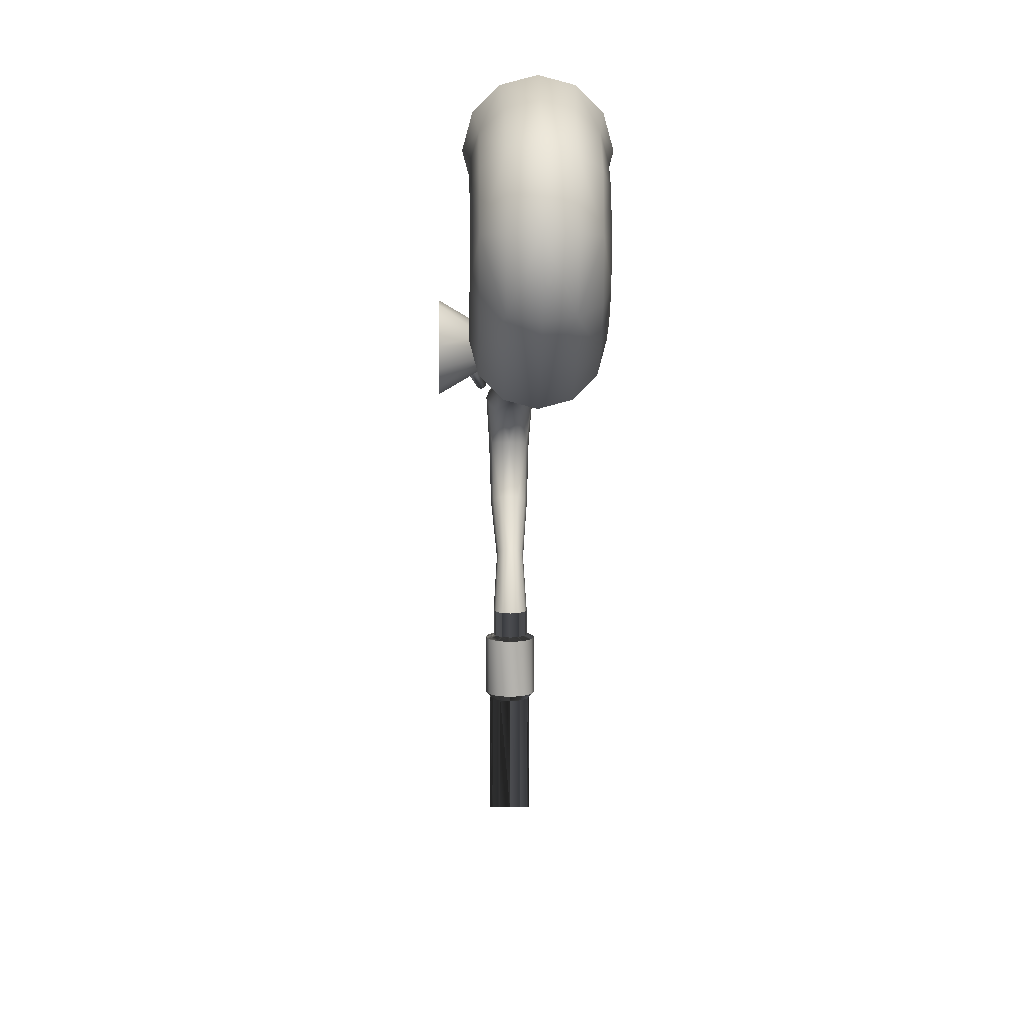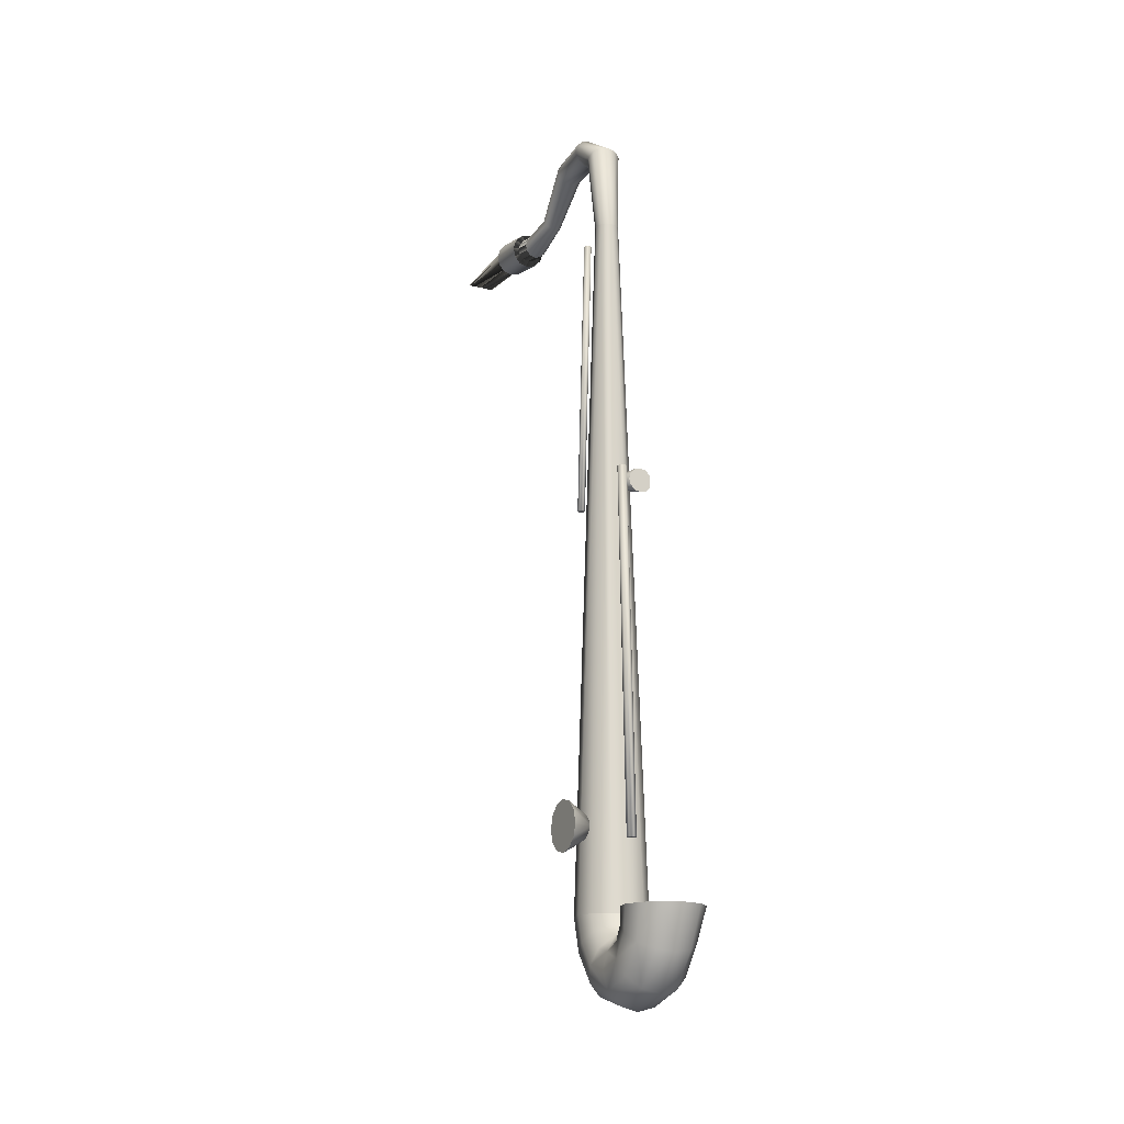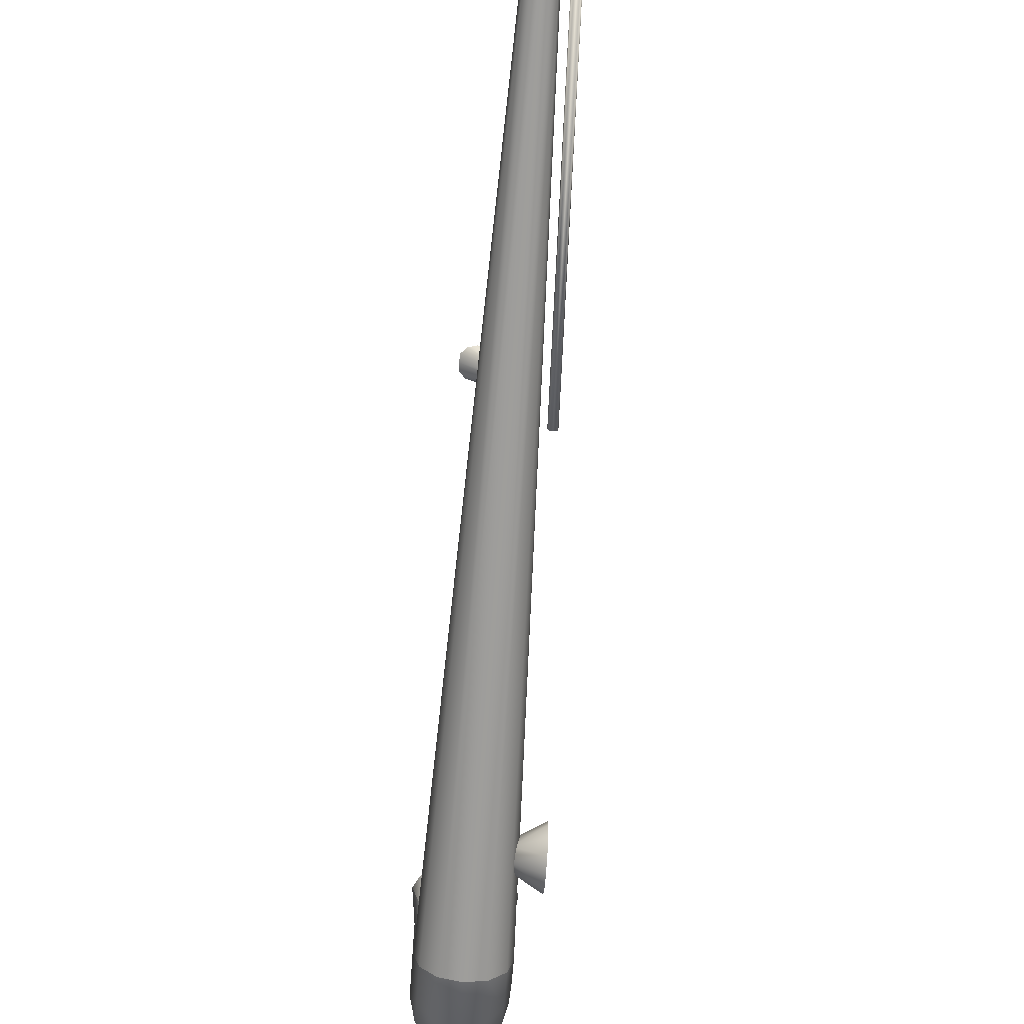
<metadata>
{"format":"obj","ext":"obj","renderer":"f3d","projection":"perspective","resolution":1024,"background":"white","views":[{"elev":0.4,"azim":-1.1,"up":"+Z"},{"elev":-16.7,"azim":-26.9,"up":"+Y"},{"elev":-68.8,"azim":175.7,"up":"+Z"}]}
</metadata>
<code>
g Converted object 0(m0)
v 1.25 -22 0.000562
v 0.4219 3.137 0.000562
v 0.3654 3.137 0.2115
v 1.083 -22 0.6256
v 0.625 -22 1.083
v 0.2109 3.137 0.3659
v 0 3.137 0.4224
v 0 -22 1.251
v -0.625 -22 1.083
v -0.2109 3.137 0.3659
v -0.3654 3.137 0.2115
v -1.083 -22 0.6256
v -1.25 -22 0.000562
v -0.4219 3.137 0.000562
v -0.3654 3.137 -0.2104
v -1.083 -22 -0.6244
v -0.625 -22 -1.082
v -0.2109 3.137 -0.3648
v 0 3.137 -0.4213
v 0 -22 -1.249
v 0.625 -22 -1.082
v 0.2109 3.137 -0.3648
v 0.3654 3.137 -0.2104
v 1.083 -22 -0.6244
v 1.375 -22 3.44
v 1.25 -22.86 3.103
v 1.083 -22.55 2.562
v 1.191 -22 2.752
v 1.25 -23.62 2.583
v 1.083 -23.08 2.27
v 1.25 -23.93 1.695
v 1.083 -23.3 1.695
v 1.25 -23.69 0.821
v 1.083 -23.15 1.133
v 1.25 -22.89 0.2503
v 1.083 -22.58 0.7916
v 1.25 -22 0.000562
v 1.083 -22 0.6256
v 0.4219 3.137 0.000562
v 0.6233 6.017 -0.2185
v 0.3654 3.137 0.2115
v 0.5398 6.19 -0.01701
v 0.5384 6.89 -1.428
v 0.4663 7.159 -1.428
v 0.4884 6.753 -3.034
v 0.4229 6.983 -3.106
v 0.3505 5.296 -4.504
v 0.3036 5.43 -4.616
v 0.4413 4.98 -5.928
v 0.3822 5.197 -5.89
v 0.6875 -22 2.249
v 0.625 -22.32 2.166
v 0.625 -22.68 2.041
v 0.625 -22.85 1.695
v 0.625 -22.75 1.362
v 0.625 -22.35 1.188
v 0.625 -22 1.083
v 0.3117 6.317 0.1305
v 0.2109 3.137 0.3659
v 0.2692 7.356 -1.428
v 0.2442 7.151 -3.159
v 0.1753 5.528 -4.699
v 0.2207 5.356 -5.862
v 0 -22.23 2.021
v 0 -22 2.065
v 0 -22.54 1.958
v 0 -22.68 1.695
v 0 -22.61 1.446
v 0 -22.26 1.333
v 0 -22 1.251
v 0 3.137 0.4224
v 0 6.363 0.1845
v 0 7.428 -1.428
v 0 7.212 -3.178
v 0 5.564 -4.729
v 0 5.415 -5.851
v -0.6875 -22 2.249
v -0.625 -22.32 2.166
v -0.625 -22.68 2.041
v -0.625 -22.85 1.695
v -0.625 -22.75 1.362
v -0.625 -22.35 1.188
v -0.625 -22 1.083
v -0.3117 6.317 0.1305
v -0.2109 3.137 0.3659
v -0.2692 7.356 -1.428
v -0.2442 7.151 -3.159
v -0.1753 5.528 -4.699
v -0.2207 5.356 -5.862
v -1.083 -22.55 2.562
v -1.191 -22 2.752
v -1.083 -23.08 2.27
v -1.083 -23.3 1.695
v -1.083 -23.15 1.133
v -1.083 -22.58 0.7916
v -1.083 -22 0.6256
v -0.3654 3.137 0.2115
v -0.5398 6.19 -0.01701
v -0.4663 7.159 -1.428
v -0.4229 6.983 -3.106
v -0.3036 5.43 -4.616
v -0.3822 5.197 -5.89
v -1.375 -22 3.44
v -1.25 -22.86 3.103
v -1.25 -23.62 2.583
v -1.25 -23.93 1.695
v -1.25 -23.69 0.821
v -1.25 -22.89 0.2503
v -1.25 -22 0.000562
v -0.6233 6.017 -0.2185
v -0.4219 3.137 0.000562
v -0.5384 6.89 -1.428
v -0.4884 6.753 -3.034
v -0.3505 5.296 -4.504
v -0.4413 4.98 -5.928
v -1.083 -23.17 3.645
v -1.191 -22 4.127
v -1.083 -24.16 2.895
v -1.083 -24.55 1.695
v -1.083 -24.23 0.5085
v -1.083 -23.2 -0.2909
v -1.083 -22 -0.6244
v -0.3654 3.137 -0.2104
v -0.5398 5.843 -0.42
v -0.4663 6.62 -1.428
v -0.4229 6.524 -2.961
v -0.3036 5.162 -4.391
v -0.3822 4.763 -5.966
v -0.6875 -22 4.63
v -0.625 -23.4 4.041
v -0.625 -24.56 3.124
v -0.625 -25.01 1.695
v -0.625 -24.63 0.2797
v -0.625 -23.43 -0.6872
v -0.625 -22 -1.082
v -0.3117 5.717 -0.5674
v -0.2109 3.137 -0.3648
v -0.2692 6.423 -1.428
v -0.2442 6.356 -2.909
v -0.1753 5.063 -4.308
v -0.2207 4.604 -5.994
v 0 -23.48 4.186
v 0 -22 4.815
v 0 -24.7 3.208
v 0 -25.18 1.695
v 0 -24.77 0.196
v 0 -23.51 -0.8322
v 0 -22 -1.249
v 0 3.137 -0.4213
v 0 5.67 -0.6214
v 0 6.351 -1.428
v 0 6.295 -2.889
v 0 5.027 -4.278
v 0 4.545 -6.005
v 0.6875 -22 4.63
v 0.625 -23.4 4.041
v 0.625 -24.56 3.124
v 0.625 -25.01 1.695
v 0.625 -24.63 0.2797
v 0.625 -23.43 -0.6872
v 0.625 -22 -1.082
v 0.3117 5.717 -0.5674
v 0.2109 3.137 -0.3648
v 0.2692 6.423 -1.428
v 0.2442 6.356 -2.909
v 0.1753 5.063 -4.308
v 0.2207 4.604 -5.994
v 1.083 -23.17 3.645
v 1.191 -22 4.127
v 1.083 -24.16 2.895
v 1.083 -24.55 1.695
v 1.083 -24.23 0.5085
v 1.083 -23.2 -0.2909
v 1.083 -22 -0.6244
v 0.3654 3.137 -0.2104
v 0.5398 5.843 -0.42
v 0.4663 6.62 -1.428
v 0.4229 6.524 -2.961
v 0.3036 5.162 -4.391
v 0.3822 4.763 -5.966
v -0.9708 -8.007 0.02465
v -0.9883 -8.007 0.0898
v -1.101 -8.007 0.02465
v -0.6756 2.189 0.02465
v -0.8059 2.189 0.02465
v -0.6931 2.189 0.0898
v -1.036 -8.007 0.1375
v -0.7407 2.189 0.1375
v -1.101 -8.007 0.155
v -0.8059 2.189 0.155
v -1.166 -8.007 0.1375
v -0.871 2.189 0.1375
v -1.214 -8.007 0.0898
v -0.9187 2.189 0.0898
v -1.231 -8.007 0.02465
v -0.9362 2.189 0.02465
v -1.214 -8.007 -0.0405
v -0.9187 2.189 -0.0405
v -1.166 -8.007 -0.0882
v -0.871 2.189 -0.0882
v -1.101 -8.007 -0.1057
v -0.8059 2.189 -0.1057
v -1.036 -8.007 -0.0882
v -0.7407 2.189 -0.0882
v -0.9883 -8.007 -0.0405
v -0.6931 2.189 -0.0405
v 0.1661 -19.52 1.425
v 0.1438 -19.52 1.508
v -0.000577 -19.52 1.425
v 0.1661 -6.464 1.011
v -0.000577 -6.464 1.011
v 0.1438 -6.464 1.095
v 0.08276 -19.52 1.569
v 0.08276 -6.464 1.156
v -0.000577 -19.52 1.591
v -0.000577 -6.464 1.178
v -0.08391 -19.52 1.569
v -0.08391 -6.464 1.156
v -0.1449 -19.52 1.508
v -0.1449 -6.464 1.095
v -0.1672 -19.52 1.425
v -0.1672 -6.464 1.011
v -0.1449 -19.52 1.341
v -0.1449 -6.464 0.928
v -0.08391 -19.52 1.28
v -0.08391 -6.464 0.867
v -0.000577 -19.52 1.258
v -0.000577 -6.464 0.8446
v 0.08276 -19.52 1.28
v 0.08276 -6.464 0.867
v 0.1438 -19.52 1.341
v 0.1438 -6.464 0.928
v 0.1843 -6.842 0.03822
v 0.1605 -6.931 0.03822
v 0.006781 -6.842 0.03822
v 1.172 -6.842 0.9309
v 0.773 -6.842 0.9309
v 1.16 -7.066 0.9309
v 0.09556 -6.996 0.03822
v 0.9965 -7.23 0.9309
v 0.006781 -7.02 0.03822
v 0.773 -7.289 0.9309
v -0.08199 -6.996 0.03822
v 0.5495 -7.23 0.9309
v -0.147 -6.931 0.03822
v 0.3859 -7.066 0.9309
v -0.1708 -6.842 0.03822
v 0.326 -6.842 0.9309
v -0.147 -6.754 0.03822
v 0.3859 -6.619 0.9309
v -0.08199 -6.689 0.03822
v 0.5495 -6.455 0.9309
v 0.006781 -6.665 0.03822
v 0.773 -6.396 0.9309
v 0.09556 -6.689 0.03822
v 0.9965 -6.455 0.9309
v 0.1605 -6.754 0.03822
v 1.16 -6.619 0.9309
v -1.809 -19.1 -0.8971
v -1.809 -19.55 -0.7769
v -1.809 -19.1 1e-06
v -0.954 -19.1 -0.3948
v -0.954 -19.1 1e-06
v -0.954 -19.3 -0.3419
v -1.809 -19.88 -0.4485
v -0.954 -19.44 -0.1974
v -1.809 -20 1e-06
v -0.954 -19.5 1e-06
v -1.809 -19.88 0.4485
v -0.954 -19.44 0.1974
v -1.809 -19.55 0.7769
v -0.954 -19.3 0.3419
v -1.809 -19.1 0.8971
v -0.954 -19.1 0.3948
v -1.809 -18.65 0.7769
v -0.954 -18.9 0.3419
v -1.809 -18.32 0.4485
v -0.954 -18.76 0.1974
v -1.809 -18.2 1e-06
v -0.954 -18.71 1e-06
v -1.809 -18.32 -0.4485
v -0.954 -18.76 -0.1974
v -1.809 -18.65 -0.7769
v -0.954 -18.9 -0.3419
v 0.5596 5.685 -8.065
v 0.5596 5.424 -6.588
v 0.6462 5.106 -6.644
v 0.6462 5.367 -8.121
v 0.3231 5.918 -8.024
v 0.323 5.657 -6.547
v 0 6.003 -8.009
v 0 5.743 -6.532
v -0.3231 5.918 -8.024
v -0.323 5.657 -6.547
v -0.5596 5.685 -8.065
v -0.5596 5.424 -6.588
v -0.6462 5.367 -8.121
v -0.6462 5.106 -6.644
v -0.5596 5.049 -8.177
v -0.5596 4.788 -6.7
v -0.3231 4.816 -8.219
v -0.323 4.555 -6.741
v 0 4.73 -8.234
v 0 4.47 -6.756
v 0.3231 4.816 -8.219
v 0.323 4.555 -6.741
v 0.5596 5.049 -8.177
v 0.5596 4.788 -6.7
f 1 2 3
f 1 3 4
f 4 3 5
f 3 6 5
f 5 6 7
f 5 7 8
f 8 7 9
f 7 10 9
f 9 10 11
f 9 11 12
f 12 11 13
f 11 14 13
f 13 14 15
f 13 15 16
f 16 15 17
f 15 18 17
f 17 18 19
f 17 19 20
f 20 19 21
f 19 22 21
f 21 22 23
f 21 23 24
f 24 23 1
f 23 2 1
f 25 26 27
f 25 27 28
f 26 29 27
f 29 30 27
f 29 31 32
f 29 32 30
f 31 33 32
f 33 34 32
f 33 35 36
f 33 36 34
f 35 37 36
f 37 38 36
f 39 40 41
f 40 42 41
f 40 43 44
f 40 44 42
f 43 45 44
f 45 46 44
f 45 47 48
f 45 48 46
f 47 49 48
f 49 50 48
f 28 27 51
f 27 52 51
f 27 30 53
f 27 53 52
f 30 32 53
f 32 54 53
f 32 34 55
f 32 55 54
f 34 36 55
f 36 56 55
f 36 38 57
f 36 57 56
f 41 42 58
f 41 58 59
f 42 44 58
f 44 60 58
f 44 46 61
f 44 61 60
f 46 48 61
f 48 62 61
f 48 50 63
f 48 63 62
f 51 52 64
f 51 64 65
f 52 53 64
f 53 66 64
f 53 54 67
f 53 67 66
f 54 55 67
f 55 68 67
f 55 56 69
f 55 69 68
f 56 57 69
f 57 70 69
f 59 58 71
f 58 72 71
f 58 60 73
f 58 73 72
f 60 61 73
f 61 74 73
f 61 62 75
f 61 75 74
f 62 63 75
f 63 76 75
f 65 64 77
f 64 78 77
f 64 66 79
f 64 79 78
f 66 67 79
f 67 80 79
f 67 68 81
f 67 81 80
f 68 69 81
f 69 82 81
f 69 70 83
f 69 83 82
f 71 72 84
f 71 84 85
f 72 73 84
f 73 86 84
f 73 74 87
f 73 87 86
f 74 75 87
f 75 88 87
f 75 76 89
f 75 89 88
f 77 78 90
f 77 90 91
f 78 79 90
f 79 92 90
f 79 80 93
f 79 93 92
f 80 81 93
f 81 94 93
f 81 82 95
f 81 95 94
f 82 83 95
f 83 96 95
f 85 84 97
f 84 98 97
f 84 86 99
f 84 99 98
f 86 87 99
f 87 100 99
f 87 88 101
f 87 101 100
f 88 89 101
f 89 102 101
f 91 90 103
f 90 104 103
f 90 92 105
f 90 105 104
f 92 93 105
f 93 106 105
f 93 94 107
f 93 107 106
f 94 95 107
f 95 108 107
f 95 96 109
f 95 109 108
f 97 98 110
f 97 110 111
f 98 99 110
f 99 112 110
f 99 100 113
f 99 113 112
f 100 101 113
f 101 114 113
f 101 102 115
f 101 115 114
f 103 104 116
f 103 116 117
f 104 105 116
f 105 118 116
f 105 106 119
f 105 119 118
f 106 107 119
f 107 120 119
f 107 108 121
f 107 121 120
f 108 109 121
f 109 122 121
f 111 110 123
f 110 124 123
f 110 112 125
f 110 125 124
f 112 113 125
f 113 126 125
f 113 114 127
f 113 127 126
f 114 115 127
f 115 128 127
f 117 116 129
f 116 130 129
f 116 118 131
f 116 131 130
f 118 119 131
f 119 132 131
f 119 120 133
f 119 133 132
f 120 121 133
f 121 134 133
f 121 122 135
f 121 135 134
f 123 124 136
f 123 136 137
f 124 125 136
f 125 138 136
f 125 126 139
f 125 139 138
f 126 127 139
f 127 140 139
f 127 128 141
f 127 141 140
f 129 130 142
f 129 142 143
f 130 131 142
f 131 144 142
f 131 132 145
f 131 145 144
f 132 133 145
f 133 146 145
f 133 134 147
f 133 147 146
f 134 135 147
f 135 148 147
f 137 136 149
f 136 150 149
f 136 138 151
f 136 151 150
f 138 139 151
f 139 152 151
f 139 140 153
f 139 153 152
f 140 141 153
f 141 154 153
f 143 142 155
f 142 156 155
f 142 144 157
f 142 157 156
f 144 145 157
f 145 158 157
f 145 146 159
f 145 159 158
f 146 147 159
f 147 160 159
f 147 148 161
f 147 161 160
f 149 150 162
f 149 162 163
f 150 151 162
f 151 164 162
f 151 152 165
f 151 165 164
f 152 153 165
f 153 166 165
f 153 154 167
f 153 167 166
f 155 156 168
f 155 168 169
f 156 157 168
f 157 170 168
f 157 158 171
f 157 171 170
f 158 159 171
f 159 172 171
f 159 160 173
f 159 173 172
f 160 161 173
f 161 174 173
f 163 162 175
f 162 176 175
f 162 164 177
f 162 177 176
f 164 165 177
f 165 178 177
f 165 166 179
f 165 179 178
f 166 167 179
f 167 180 179
f 169 168 25
f 168 26 25
f 168 170 29
f 168 29 26
f 170 171 29
f 171 31 29
f 171 172 33
f 171 33 31
f 172 173 33
f 173 35 33
f 173 174 37
f 173 37 35
f 175 176 40
f 175 40 39
f 176 177 40
f 177 43 40
f 177 178 45
f 177 45 43
f 178 179 45
f 179 47 45
f 179 180 49
f 179 49 47
f 181 182 183
f 184 185 186
f 181 184 182
f 184 186 182
f 182 187 183
f 186 185 188
f 182 186 188
f 182 188 187
f 187 189 183
f 188 185 190
f 187 188 189
f 188 190 189
f 189 191 183
f 190 185 192
f 189 190 192
f 189 192 191
f 191 193 183
f 192 185 194
f 191 192 193
f 192 194 193
f 193 195 183
f 194 185 196
f 193 194 196
f 193 196 195
f 195 197 183
f 196 185 198
f 195 196 197
f 196 198 197
f 197 199 183
f 198 185 200
f 197 198 200
f 197 200 199
f 199 201 183
f 200 185 202
f 199 200 201
f 200 202 201
f 201 203 183
f 202 185 204
f 201 202 204
f 201 204 203
f 203 205 183
f 204 185 206
f 203 204 205
f 204 206 205
f 205 181 183
f 206 185 184
f 205 206 184
f 205 184 181
f 207 208 209
f 210 211 212
f 207 210 208
f 210 212 208
f 208 213 209
f 212 211 214
f 208 212 214
f 208 214 213
f 213 215 209
f 214 211 216
f 213 214 215
f 214 216 215
f 215 217 209
f 216 211 218
f 215 216 218
f 215 218 217
f 217 219 209
f 218 211 220
f 217 218 219
f 218 220 219
f 219 221 209
f 220 211 222
f 219 220 222
f 219 222 221
f 221 223 209
f 222 211 224
f 221 222 223
f 222 224 223
f 223 225 209
f 224 211 226
f 223 224 226
f 223 226 225
f 225 227 209
f 226 211 228
f 225 226 227
f 226 228 227
f 227 229 209
f 228 211 230
f 227 228 230
f 227 230 229
f 229 231 209
f 230 211 232
f 229 230 231
f 230 232 231
f 231 207 209
f 232 211 210
f 231 232 210
f 231 210 207
f 233 234 235
f 236 237 238
f 233 236 234
f 236 238 234
f 234 239 235
f 238 237 240
f 234 238 240
f 234 240 239
f 239 241 235
f 240 237 242
f 239 240 241
f 240 242 241
f 241 243 235
f 242 237 244
f 241 242 244
f 241 244 243
f 243 245 235
f 244 237 246
f 243 244 245
f 244 246 245
f 245 247 235
f 246 237 248
f 245 246 248
f 245 248 247
f 247 249 235
f 248 237 250
f 247 248 249
f 248 250 249
f 249 251 235
f 250 237 252
f 249 250 252
f 249 252 251
f 251 253 235
f 252 237 254
f 251 252 253
f 252 254 253
f 253 255 235
f 254 237 256
f 253 254 256
f 253 256 255
f 255 257 235
f 256 237 258
f 255 256 257
f 256 258 257
f 257 233 235
f 258 237 236
f 257 258 236
f 257 236 233
f 259 260 261
f 262 263 264
f 259 262 260
f 262 264 260
f 260 265 261
f 264 263 266
f 260 264 266
f 260 266 265
f 265 267 261
f 266 263 268
f 265 266 267
f 266 268 267
f 267 269 261
f 268 263 270
f 267 268 270
f 267 270 269
f 269 271 261
f 270 263 272
f 269 270 271
f 270 272 271
f 271 273 261
f 272 263 274
f 271 272 274
f 271 274 273
f 273 275 261
f 274 263 276
f 273 274 275
f 274 276 275
f 275 277 261
f 276 263 278
f 275 276 278
f 275 278 277
f 277 279 261
f 278 263 280
f 277 278 279
f 278 280 279
f 279 281 261
f 280 263 282
f 279 280 282
f 279 282 281
f 281 283 261
f 282 263 284
f 281 282 283
f 282 284 283
f 283 259 261
f 284 263 262
f 283 284 262
f 283 262 259
f 285 286 287
f 285 287 288
f 289 290 286
f 289 286 285
f 291 292 290
f 291 290 289
f 293 294 292
f 293 292 291
f 295 296 294
f 295 294 293
f 297 298 296
f 297 296 295
f 299 300 298
f 299 298 297
f 301 302 300
f 301 300 299
f 303 304 302
f 303 302 301
f 305 306 304
f 305 304 303
f 307 308 306
f 307 306 305
f 288 287 308
f 288 308 307
g Converted object 0(m1)
v 0.3822 5.311 -6.534
v 0.3822 5.197 -5.89
v 0.4413 4.98 -5.928
v 0.4413 5.094 -6.573
v 0.2206 5.47 -6.506
v 0.2207 5.356 -5.862
v 0 5.528 -6.496
v 0 5.415 -5.851
v -0.2206 5.47 -6.506
v -0.2207 5.356 -5.862
v -0.3822 5.311 -6.534
v -0.3822 5.197 -5.89
v -0.4413 5.094 -6.573
v -0.4413 4.98 -5.928
v -0.3822 4.876 -6.611
v -0.3822 4.763 -5.966
v -0.2206 4.717 -6.639
v -0.2207 4.604 -5.994
v 0 4.659 -6.649
v 0 4.545 -6.005
v 0.2206 4.717 -6.639
v 0.2207 4.604 -5.994
v 0.3822 4.876 -6.611
v 0.3822 4.763 -5.966
v 0.5596 5.424 -6.588
v 0.6462 5.106 -6.644
v 0.323 5.657 -6.547
v 0 5.743 -6.532
v -0.323 5.657 -6.547
v -0.5596 5.424 -6.588
v -0.6462 5.106 -6.644
v -0.5596 4.788 -6.7
v -0.323 4.555 -6.741
v 0 4.47 -6.756
v 0.323 4.555 -6.741
v 0.5596 4.788 -6.7
v 0.4533 5.65 -8.219
v 0.5596 5.685 -8.065
v 0.6462 5.367 -8.121
v 0.5234 5.392 -8.265
v 0.2617 5.838 -8.186
v 0.3231 5.918 -8.024
v 0 5.908 -8.174
v 0 6.003 -8.009
v -0.2617 5.838 -8.186
v -0.3231 5.918 -8.024
v -0.4533 5.65 -8.219
v -0.5596 5.685 -8.065
v -0.5234 5.392 -8.265
v -0.6462 5.367 -8.121
v -0.4533 5.134 -8.31
v -0.5596 5.049 -8.177
v -0.2617 4.946 -8.343
v -0.3231 4.816 -8.219
v 0 4.877 -8.355
v 0 4.73 -8.234
v 0.2617 4.946 -8.343
v 0.3231 4.816 -8.219
v 0.4533 5.134 -8.31
v 0.5596 5.049 -8.177
v 0.4532 5.392 -11.24
v 0.5234 5.392 -11.24
v 0.2617 5.392 -11.24
v 0 5.392 -11.24
v -0.2617 5.392 -11.24
v -0.4532 5.392 -11.24
v -0.5234 5.392 -11.24
v -0.4532 5.392 -11.24
v -0.2617 5.392 -11.24
v 0 5.392 -11.24
v 0.2617 5.392 -11.24
v 0.4532 5.392 -11.24
f 309 310 311
f 309 311 312
f 313 314 310
f 313 310 309
f 315 316 314
f 315 314 313
f 317 318 316
f 317 316 315
f 319 320 318
f 319 318 317
f 321 322 320
f 321 320 319
f 323 324 322
f 323 322 321
f 325 326 324
f 325 324 323
f 327 328 326
f 327 326 325
f 329 330 328
f 329 328 327
f 331 332 330
f 331 330 329
f 312 311 332
f 312 332 331
f 333 309 312
f 333 312 334
f 335 313 309
f 335 309 333
f 336 315 313
f 336 313 335
f 337 317 315
f 337 315 336
f 338 319 317
f 338 317 337
f 339 321 319
f 339 319 338
f 340 323 321
f 340 321 339
f 341 325 323
f 341 323 340
f 342 327 325
f 342 325 341
f 343 329 327
f 343 327 342
f 344 331 329
f 344 329 343
f 334 312 331
f 334 331 344
f 345 346 347
f 345 347 348
f 349 350 346
f 349 346 345
f 351 352 350
f 351 350 349
f 353 354 352
f 353 352 351
f 355 356 354
f 355 354 353
f 357 358 356
f 357 356 355
f 359 360 358
f 359 358 357
f 361 362 360
f 361 360 359
f 363 364 362
f 363 362 361
f 365 366 364
f 365 364 363
f 367 368 366
f 367 366 365
f 348 347 368
f 348 368 367
f 369 345 348
f 369 348 370
f 371 349 345
f 371 345 369
f 372 351 349
f 372 349 371
f 373 353 351
f 373 351 372
f 374 355 353
f 374 353 373
f 375 357 355
f 375 355 374
f 376 359 357
f 376 357 375
f 377 361 359
f 377 359 376
f 378 363 361
f 378 361 377
f 379 365 363
f 379 363 378
f 380 367 365
f 380 365 379
f 370 348 367
f 370 367 380

</code>
